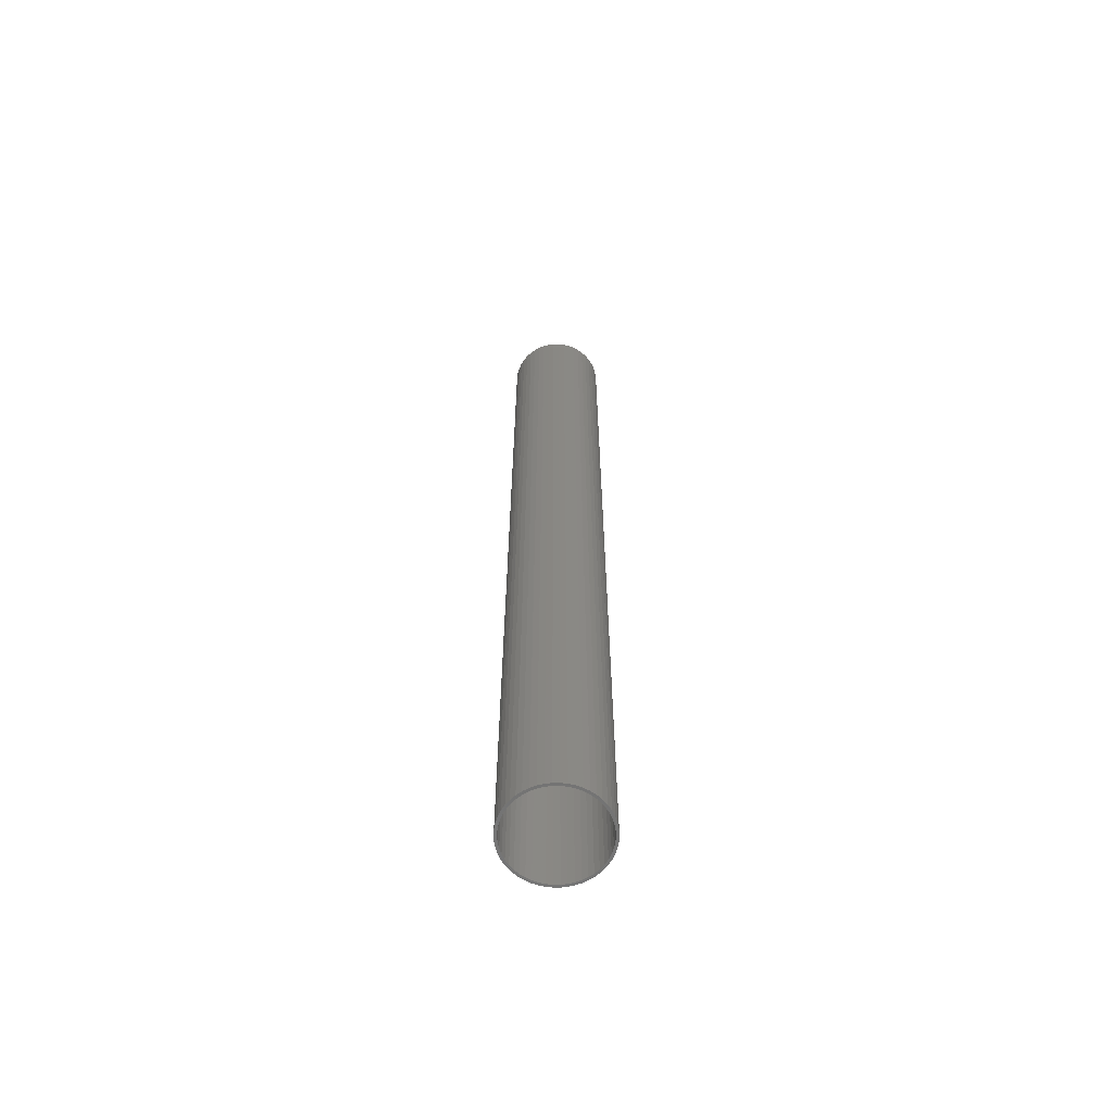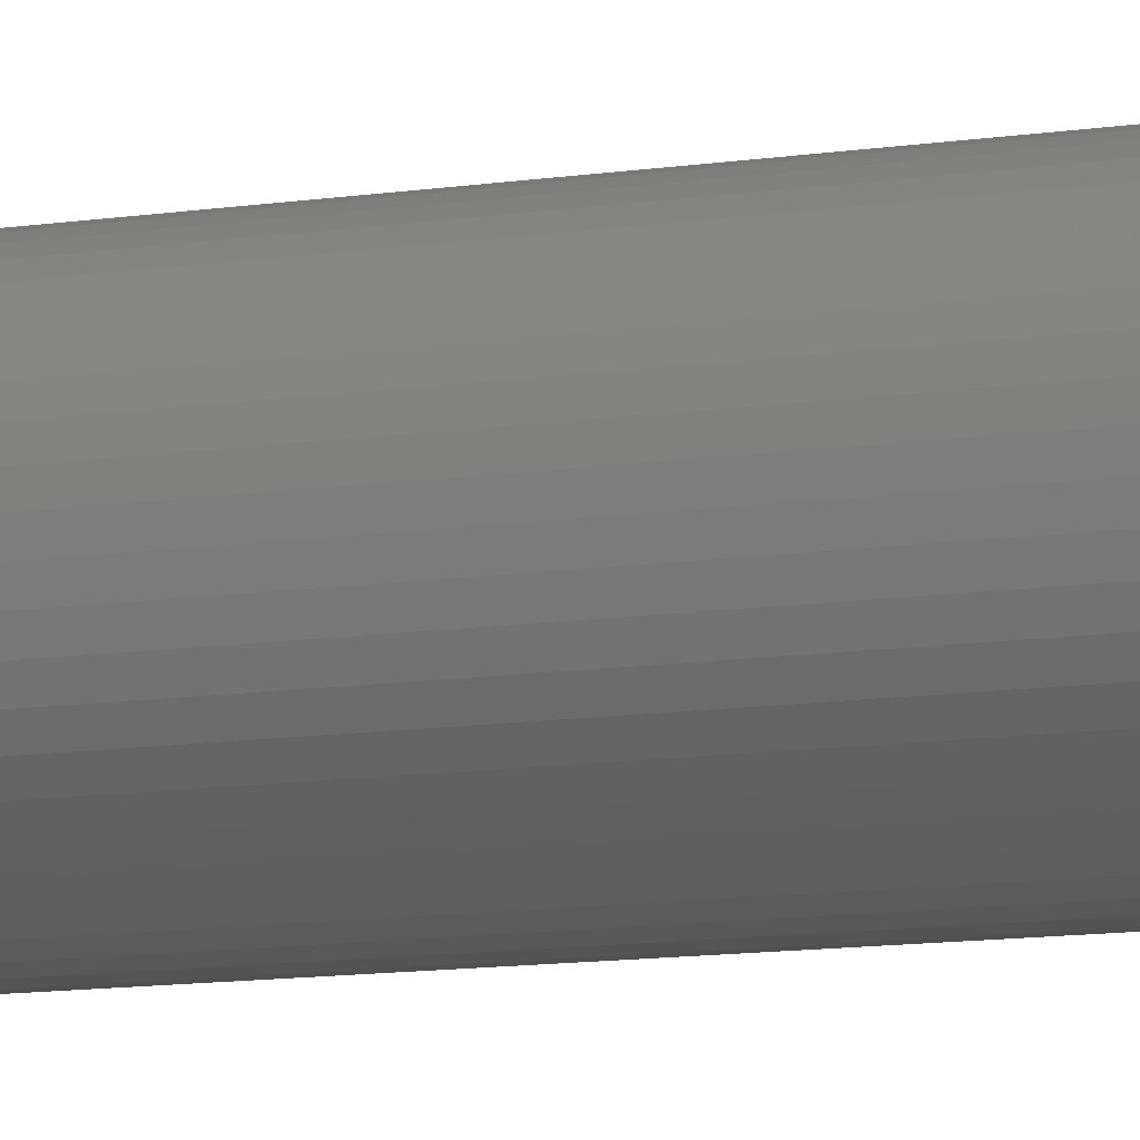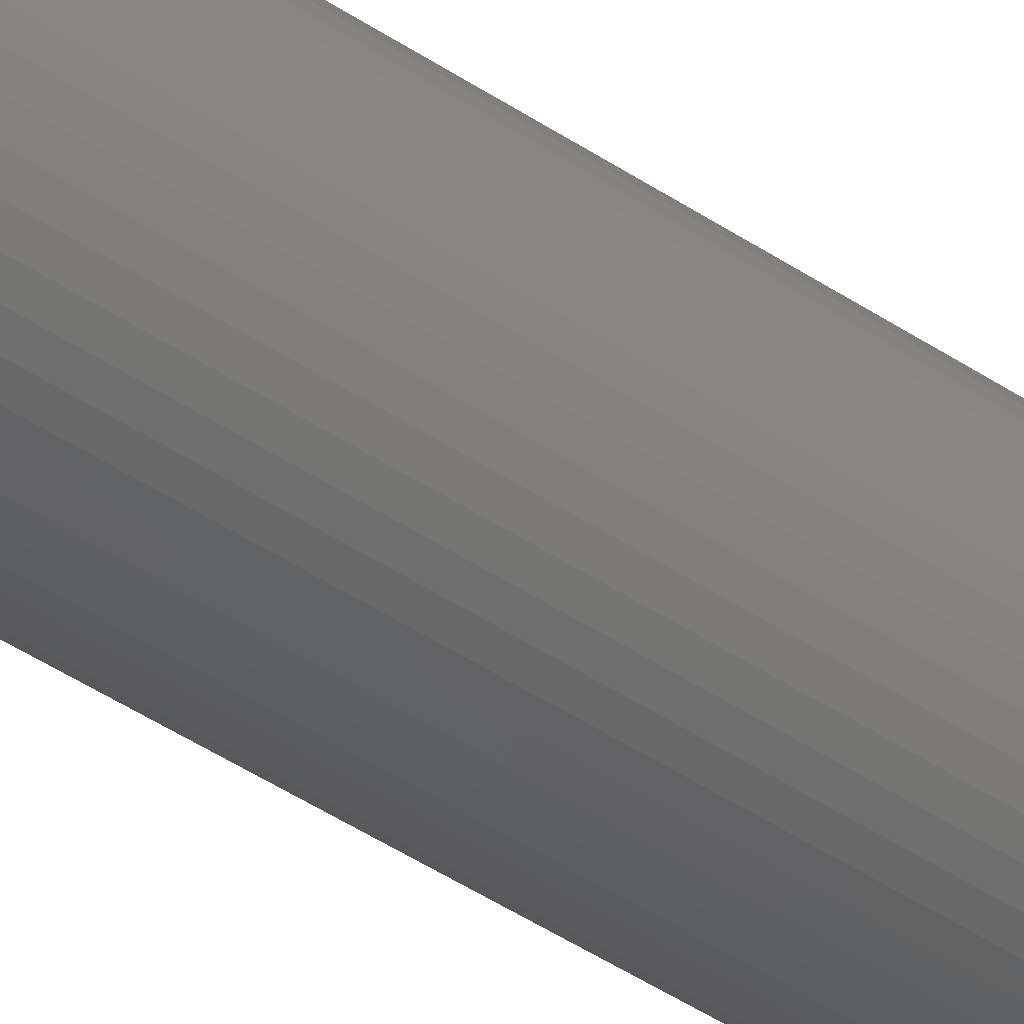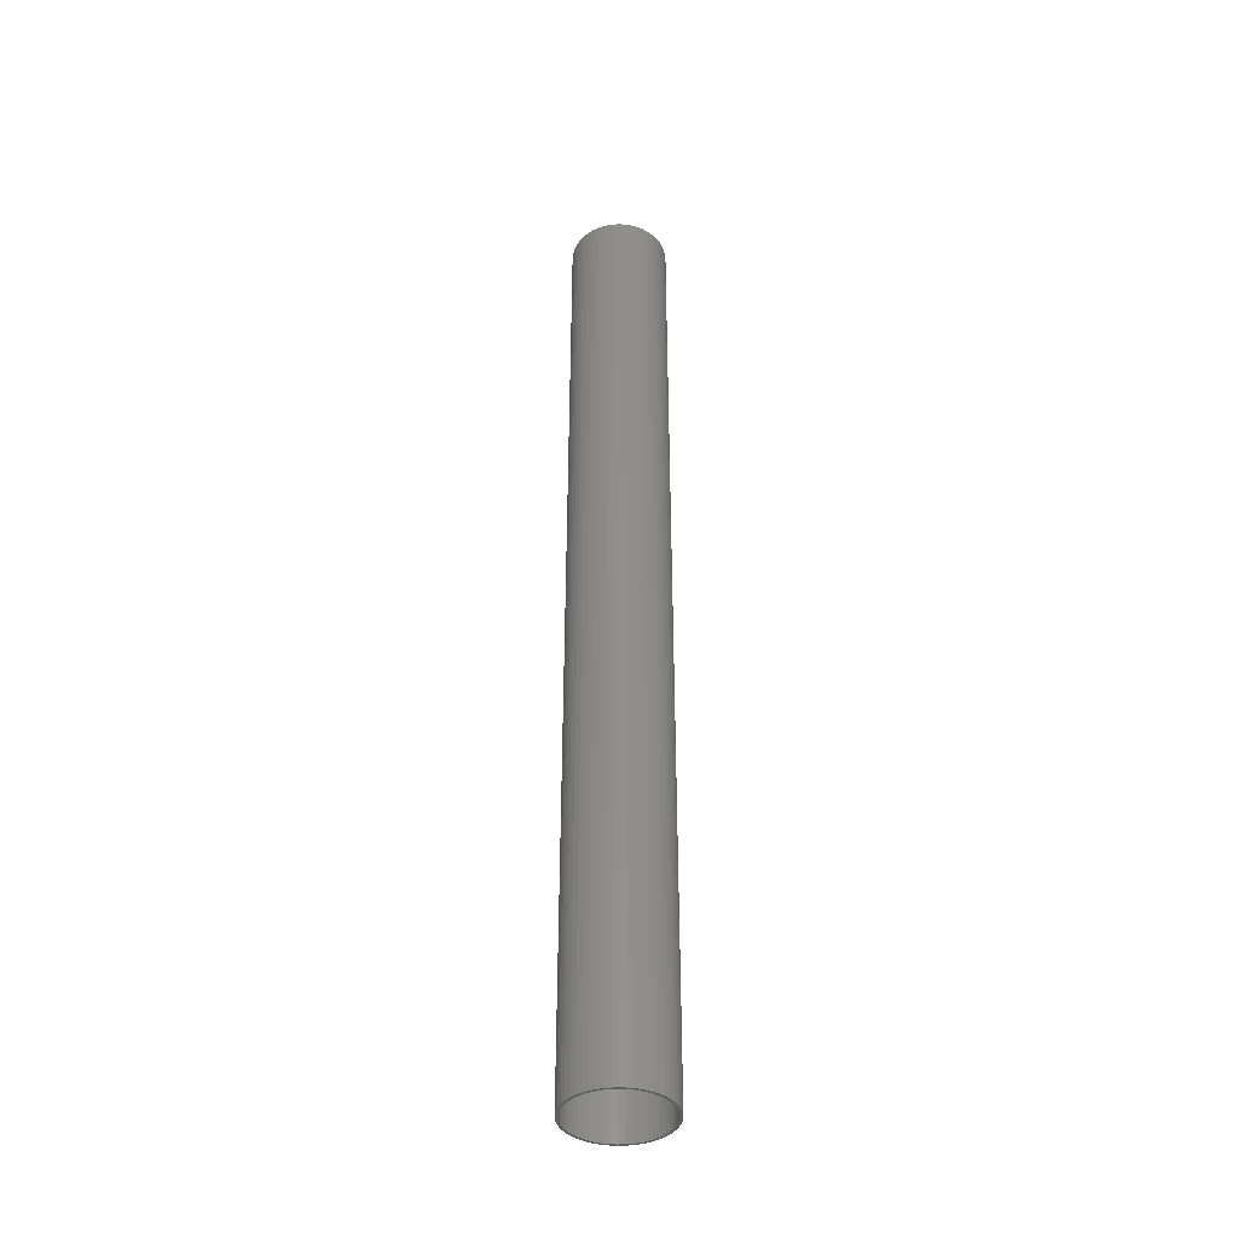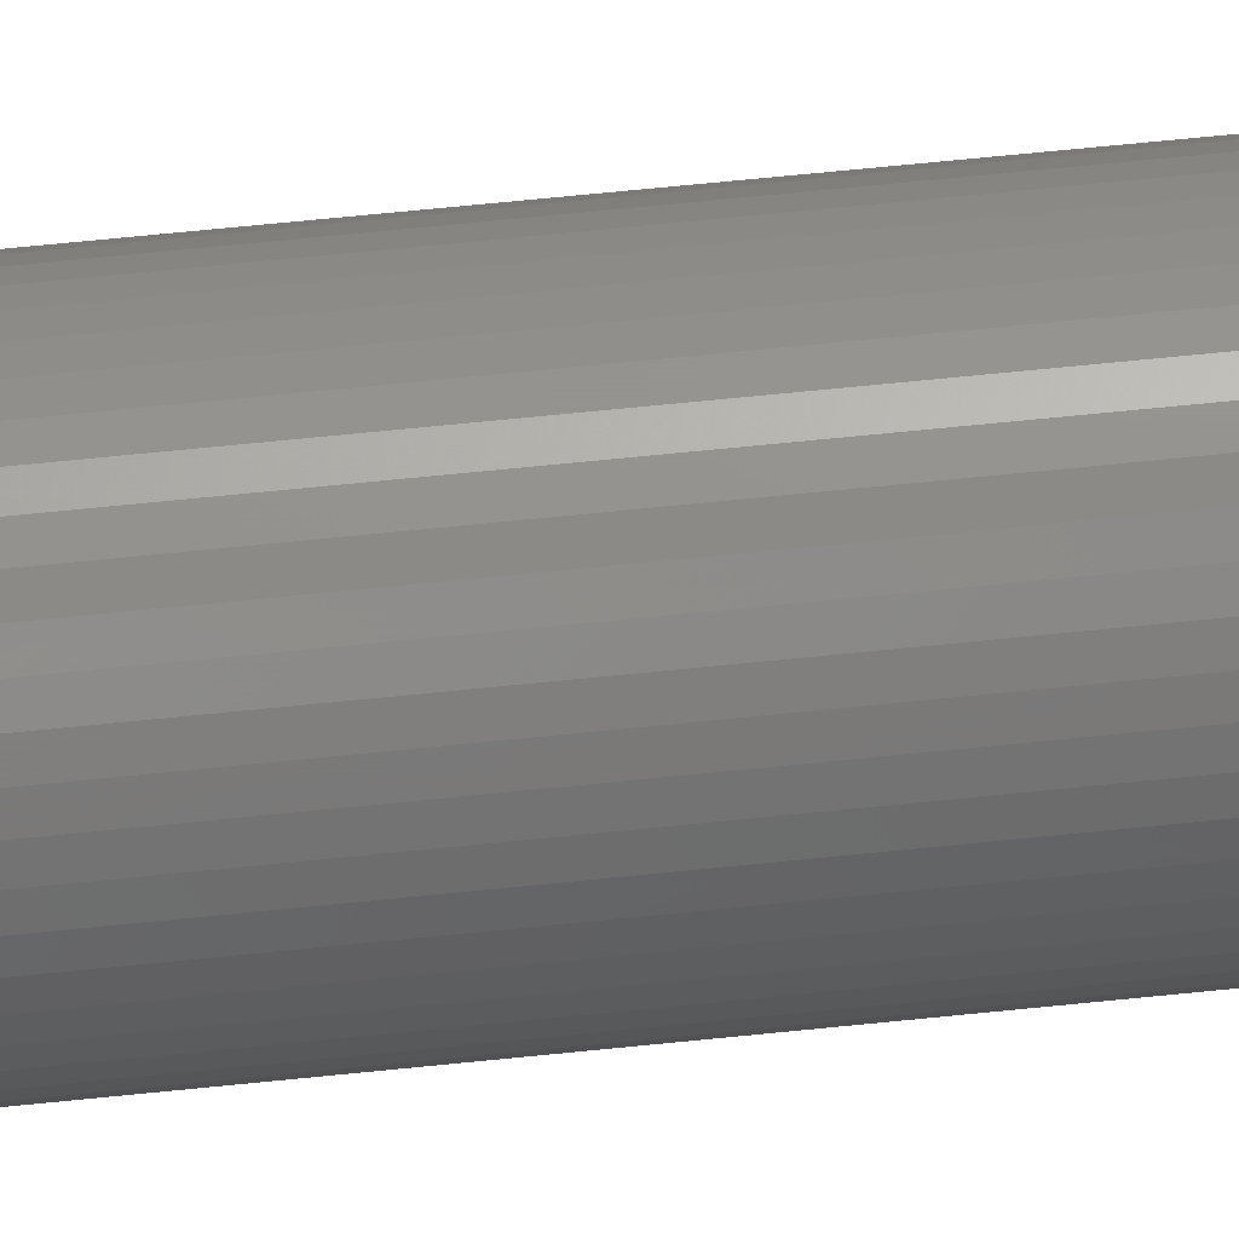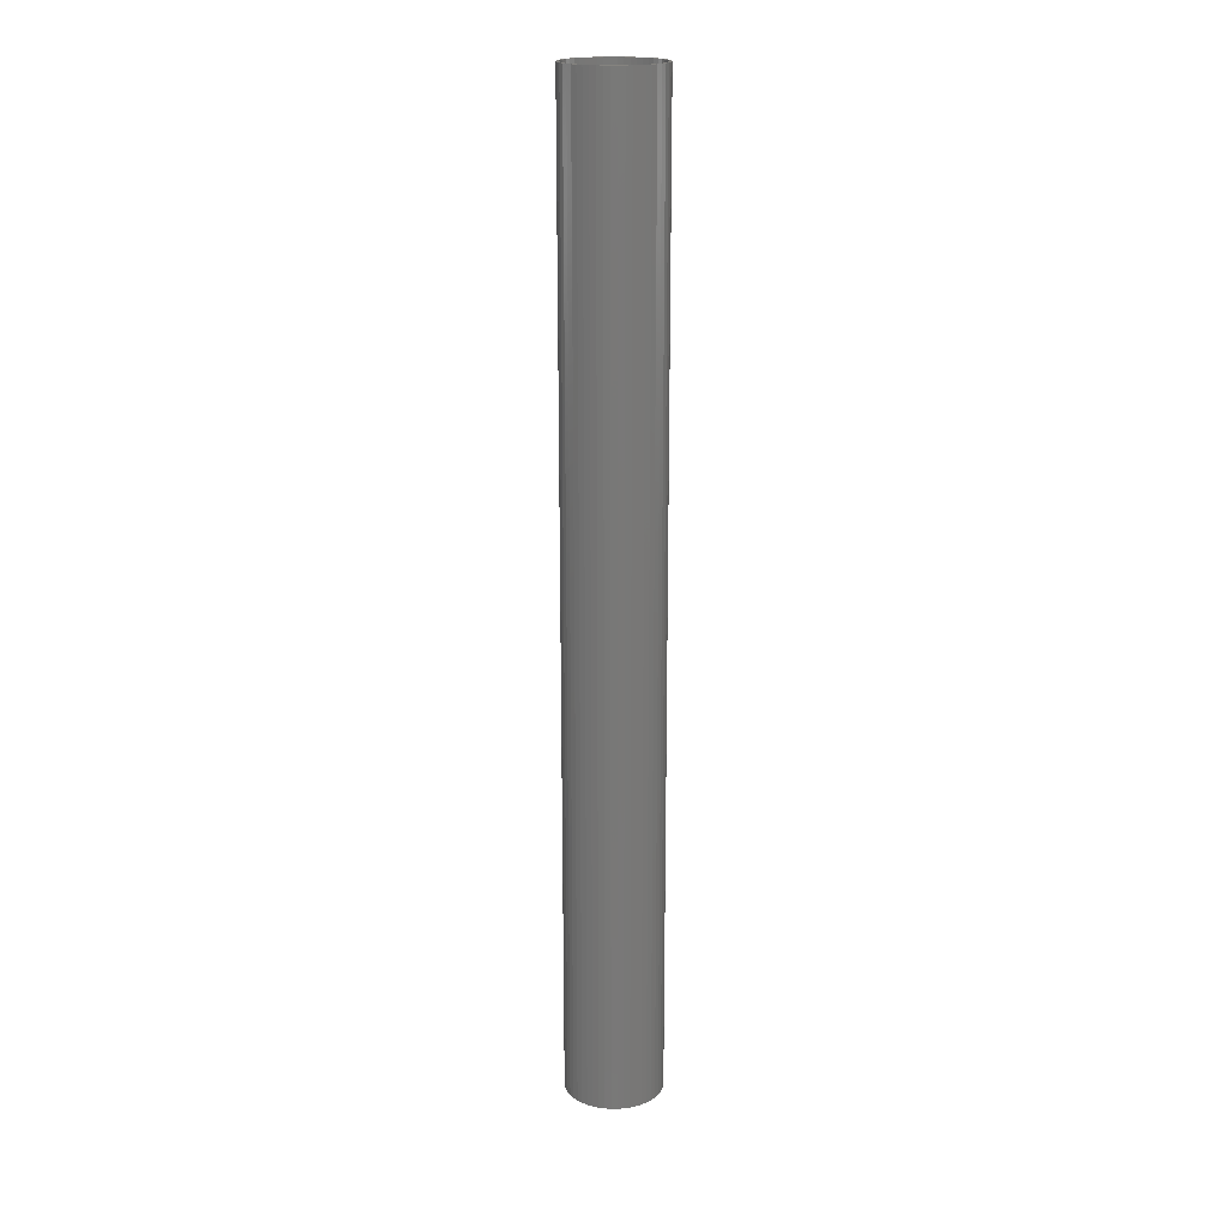
<metadata>
{"format":"stl","ext":"stl","renderer":"f3d","projection":"perspective","resolution":1024,"background":"white","views":[{"elev":-63.7,"azim":65.1,"up":"+Z"},{"elev":-5.9,"azim":125.4,"up":"+Y"},{"elev":-39.6,"azim":-130.8,"up":"+Y"},{"elev":-39.5,"azim":-62.2,"up":"+Z"},{"elev":57.5,"azim":83.6,"up":"+Y"},{"elev":19.0,"azim":-108.3,"up":"+Z"}]}
</metadata>
<code>
# stl→obj: 200 verts, 400 faces
v 4.5 0 45
v 4.465 0.564 -45
v 4.465 0.564 45
v 4.5 0 -45
v -4.5 0 -45
v -4.465 0.564 45
v -4.465 0.564 -45
v -4.5 0 45
v 0.2826 4.491 -45
v -0.2826 4.491 45
v 0.2826 4.491 45
v -0.2826 4.491 -45
v 3.28 3.08 -45
v 2.868 3.467 45
v 3.28 3.08 45
v 2.868 3.467 -45
v -2.868 3.467 -45
v -3.28 3.08 45
v -2.868 3.467 45
v -3.28 3.08 -45
v -1.391 4.28 -45
v -1.916 4.072 45
v -1.391 4.28 45
v -1.916 4.072 -45
v 4.184 1.657 45
v 3.943 2.168 -45
v 3.943 2.168 45
v 4.184 1.657 -45
v 4.359 1.119 -45
v 4.359 1.119 45
v 1.916 4.072 -45
v 1.391 4.28 45
v 1.916 4.072 45
v 1.391 4.28 -45
v 0.8432 4.42 45
v 0.8432 4.42 -45
v 2.411 3.799 45
v 2.411 3.799 -45
v -4.184 1.657 -45
v -3.943 2.168 45
v -3.943 2.168 -45
v -4.184 1.657 45
v -3.641 2.645 45
v -3.641 2.645 -45
v -4.359 1.119 -45
v -4.359 1.119 45
v -2.411 3.799 45
v -2.411 3.799 -45
v -0.8432 4.42 45
v -0.8432 4.42 -45
v 3.641 -2.645 45
v 3.943 -2.168 -45
v 3.943 -2.168 45
v 3.641 -2.645 -45
v 4.465 -0.564 45
v 4.465 -0.564 -45
v 3.641 2.645 45
v 3.641 2.645 -45
v 2.868 -3.467 -45
v 3.28 -3.08 45
v 2.868 -3.467 45
v 3.28 -3.08 -45
v 4.359 -1.119 45
v 4.359 -1.119 -45
v -3.943 -2.168 -45
v -4.184 -1.657 45
v -4.184 -1.657 -45
v -3.943 -2.168 45
v -4.359 -1.119 45
v -4.359 -1.119 -45
v 1.916 -4.072 -45
v 2.411 -3.799 45
v 1.916 -4.072 45
v 2.411 -3.799 -45
v 4.25 0 45
v 4.216 0.5327 45
v 4.216 -0.5327 45
v 4.116 1.057 45
v 3.952 1.565 45
v 3.724 2.047 45
v 3.438 2.498 45
v 3.098 2.909 45
v 2.709 3.275 45
v 2.277 3.588 45
v 1.81 3.846 45
v 1.313 4.042 45
v 0.7964 4.175 45
v 0.2669 4.242 45
v -0.2669 4.242 45
v -0.7964 4.175 45
v -1.313 4.042 45
v -1.81 3.846 45
v -2.277 3.588 45
v -2.709 3.275 45
v -3.098 2.909 45
v -3.438 2.498 45
v -3.724 2.047 45
v -3.952 1.565 45
v -4.116 1.057 45
v -4.216 0.5327 45
v 4.116 -1.057 45
v 4.184 -1.657 45
v 3.952 -1.565 45
v 3.724 -2.047 45
v 3.438 -2.498 45
v 3.098 -2.909 45
v 2.709 -3.275 45
v 2.277 -3.588 45
v 1.81 -3.846 45
v 1.391 -4.28 45
v 1.313 -4.042 45
v 0.8432 -4.42 45
v 0.7964 -4.175 45
v 0.2826 -4.491 45
v 0.2669 -4.242 45
v -0.2669 -4.242 45
v -0.2826 -4.491 45
v -0.7964 -4.175 45
v -0.8432 -4.42 45
v -1.313 -4.042 45
v -1.391 -4.28 45
v -1.81 -3.846 45
v -1.916 -4.072 45
v -2.277 -3.588 45
v -2.411 -3.799 45
v -2.709 -3.275 45
v -2.868 -3.467 45
v -3.098 -2.909 45
v -3.28 -3.08 45
v -3.438 -2.498 45
v -3.641 -2.645 45
v -3.724 -2.047 45
v -3.952 -1.565 45
v -4.116 -1.057 45
v -4.216 -0.5327 45
v -4.465 -0.564 45
v -4.25 0 45
v 4.184 -1.657 -45
v -1.916 -4.072 -45
v -1.391 -4.28 -45
v -4.465 -0.564 -45
v 0.2826 -4.491 -45
v 0.8432 -4.42 -45
v 1.391 -4.28 -45
v -0.2826 -4.491 -45
v -0.8432 -4.42 -45
v -3.28 -3.08 -45
v -2.868 -3.467 -45
v -2.411 -3.799 -45
v -3.641 -2.645 -45
v 4.25 0 -45
v 4.216 -0.5327 -45
v 4.216 0.5327 -45
v 4.116 -1.057 -45
v 3.952 -1.565 -45
v 3.724 -2.047 -45
v 3.438 -2.498 -45
v 3.098 -2.909 -45
v 2.709 -3.275 -45
v 2.277 -3.588 -45
v 1.81 -3.846 -45
v 1.313 -4.042 -45
v 0.7964 -4.175 -45
v 0.2669 -4.242 -45
v -0.2669 -4.242 -45
v -0.7964 -4.175 -45
v -1.313 -4.042 -45
v -1.81 -3.846 -45
v -2.277 -3.588 -45
v -2.709 -3.275 -45
v -3.098 -2.909 -45
v -3.438 -2.498 -45
v -3.724 -2.047 -45
v -3.952 -1.565 -45
v -4.116 -1.057 -45
v -4.216 -0.5327 -45
v 4.116 1.057 -45
v 3.952 1.565 -45
v 3.724 2.047 -45
v 3.438 2.498 -45
v 3.098 2.909 -45
v 2.709 3.275 -45
v 2.277 3.588 -45
v 1.81 3.846 -45
v 1.313 4.042 -45
v 0.7964 4.175 -45
v 0.2669 4.242 -45
v -0.2669 4.242 -45
v -0.7964 4.175 -45
v -1.313 4.042 -45
v -1.81 3.846 -45
v -2.277 3.588 -45
v -2.709 3.275 -45
v -3.098 2.909 -45
v -3.438 2.498 -45
v -3.724 2.047 -45
v -3.952 1.565 -45
v -4.116 1.057 -45
v -4.216 0.5327 -45
v -4.25 0 -45
f 1 2 3
f 2 1 4
f 5 6 7
f 6 5 8
f 9 10 11
f 10 9 12
f 13 14 15
f 14 13 16
f 17 18 19
f 18 17 20
f 21 22 23
f 22 21 24
f 25 26 27
f 26 25 28
f 3 29 30
f 29 3 2
f 31 32 33
f 32 31 34
f 34 35 32
f 35 34 36
f 16 37 14
f 37 16 38
f 39 40 41
f 40 39 42
f 41 43 44
f 43 41 40
f 45 42 39
f 42 45 46
f 24 47 22
f 47 24 48
f 12 49 10
f 49 12 50
f 51 52 53
f 52 51 54
f 55 4 1
f 4 55 56
f 30 28 25
f 28 30 29
f 57 13 15
f 13 57 58
f 27 58 57
f 58 27 26
f 36 11 35
f 11 36 9
f 50 23 49
f 23 50 21
f 59 60 61
f 60 59 62
f 63 56 55
f 56 63 64
f 65 66 67
f 66 65 68
f 67 69 70
f 69 67 66
f 60 54 51
f 54 60 62
f 71 72 73
f 72 71 74
f 38 33 37
f 33 38 31
f 44 18 20
f 18 44 43
f 75 1 3
f 76 3 30
f 1 75 55
f 77 55 75
f 3 76 75
f 78 30 25
f 30 78 76
f 25 79 78
f 27 79 25
f 27 80 79
f 57 80 27
f 57 81 80
f 15 81 57
f 15 82 81
f 14 82 15
f 14 83 82
f 37 83 14
f 37 84 83
f 33 84 37
f 33 85 84
f 32 85 33
f 32 86 85
f 35 86 32
f 35 87 86
f 11 87 35
f 11 88 87
f 11 89 88
f 10 89 11
f 10 90 89
f 49 90 10
f 49 91 90
f 23 91 49
f 23 92 91
f 22 92 23
f 22 93 92
f 47 93 22
f 47 94 93
f 19 94 47
f 19 95 94
f 18 95 19
f 18 96 95
f 43 96 18
f 43 97 96
f 40 97 43
f 40 98 97
f 42 98 40
f 98 42 99
f 46 99 42
f 99 46 100
f 6 100 46
f 55 77 63
f 101 63 77
f 63 101 102
f 103 102 101
f 103 53 102
f 104 53 103
f 104 51 53
f 105 51 104
f 105 60 51
f 106 60 105
f 106 61 60
f 107 61 106
f 107 72 61
f 108 72 107
f 108 73 72
f 109 73 108
f 109 110 73
f 111 110 109
f 111 112 110
f 113 112 111
f 113 114 112
f 115 114 113
f 116 114 115
f 116 117 114
f 118 117 116
f 118 119 117
f 120 119 118
f 120 121 119
f 122 121 120
f 122 123 121
f 124 123 122
f 124 125 123
f 126 125 124
f 126 127 125
f 128 127 126
f 128 129 127
f 130 129 128
f 130 131 129
f 132 131 130
f 132 68 131
f 133 68 132
f 66 133 134
f 133 66 68
f 69 134 135
f 136 135 137
f 100 6 137
f 134 69 66
f 8 137 6
f 135 136 69
f 137 8 136
f 7 46 45
f 46 7 6
f 48 19 47
f 19 48 17
f 102 64 63
f 64 102 138
f 53 138 102
f 138 53 52
f 139 121 123
f 121 139 140
f 141 8 5
f 8 141 136
f 142 112 114
f 112 142 143
f 74 61 72
f 61 74 59
f 144 73 110
f 73 144 71
f 145 114 117
f 114 145 142
f 146 117 119
f 117 146 145
f 140 119 121
f 119 140 146
f 147 127 129
f 127 147 148
f 149 123 125
f 123 149 139
f 147 131 150
f 131 147 129
f 150 68 65
f 68 150 131
f 151 4 56
f 152 56 64
f 4 151 2
f 153 2 151
f 56 152 151
f 154 64 138
f 64 154 152
f 138 155 154
f 52 155 138
f 52 156 155
f 54 156 52
f 54 157 156
f 62 157 54
f 62 158 157
f 59 158 62
f 59 159 158
f 74 159 59
f 74 160 159
f 71 160 74
f 71 161 160
f 144 161 71
f 144 162 161
f 143 162 144
f 143 163 162
f 142 163 143
f 142 164 163
f 142 165 164
f 145 165 142
f 145 166 165
f 146 166 145
f 146 167 166
f 140 167 146
f 140 168 167
f 139 168 140
f 139 169 168
f 149 169 139
f 149 170 169
f 148 170 149
f 148 171 170
f 147 171 148
f 147 172 171
f 150 172 147
f 150 173 172
f 65 173 150
f 65 174 173
f 67 174 65
f 174 67 175
f 70 175 67
f 175 70 176
f 141 176 70
f 2 153 29
f 177 29 153
f 29 177 28
f 178 28 177
f 178 26 28
f 179 26 178
f 179 58 26
f 180 58 179
f 180 13 58
f 181 13 180
f 181 16 13
f 182 16 181
f 182 38 16
f 183 38 182
f 183 31 38
f 184 31 183
f 184 34 31
f 185 34 184
f 185 36 34
f 186 36 185
f 186 9 36
f 187 9 186
f 188 9 187
f 188 12 9
f 189 12 188
f 189 50 12
f 190 50 189
f 190 21 50
f 191 21 190
f 191 24 21
f 192 24 191
f 192 48 24
f 193 48 192
f 193 17 48
f 194 17 193
f 194 20 17
f 195 20 194
f 195 44 20
f 196 44 195
f 196 41 44
f 197 41 196
f 39 197 198
f 197 39 41
f 45 198 199
f 7 199 200
f 176 141 200
f 198 45 39
f 5 200 141
f 199 7 45
f 200 5 7
f 70 136 141
f 136 70 69
f 143 110 112
f 110 143 144
f 148 125 127
f 125 148 149
f 99 197 98
f 197 99 198
f 179 81 180
f 81 179 80
f 185 85 86
f 85 185 184
f 191 91 92
f 91 191 190
f 98 196 97
f 196 98 197
f 152 75 151
f 75 152 77
f 160 109 108
f 109 160 161
f 187 87 88
f 87 187 186
f 183 83 84
f 83 183 182
f 96 194 95
f 194 96 195
f 192 92 93
f 92 192 191
f 189 89 90
f 89 189 188
f 193 93 94
f 93 193 192
f 151 76 153
f 76 151 75
f 159 108 107
f 108 159 160
f 157 104 156
f 104 157 105
f 166 120 118
f 120 166 167
f 182 82 83
f 82 182 181
f 180 82 181
f 82 180 81
f 188 88 89
f 88 188 187
f 186 86 87
f 86 186 185
f 137 199 100
f 199 137 200
f 100 198 99
f 198 100 199
f 97 195 96
f 195 97 196
f 190 90 91
f 90 190 189
f 194 94 95
f 94 194 193
f 154 77 152
f 77 154 101
f 130 173 132
f 173 130 172
f 163 115 113
f 115 163 164
f 178 80 179
f 80 178 79
f 177 79 178
f 79 177 78
f 153 78 177
f 78 153 76
f 184 84 85
f 84 184 183
f 155 101 154
f 101 155 103
f 156 103 155
f 103 156 104
f 165 118 116
f 118 165 166
f 135 200 137
f 200 135 176
f 132 174 133
f 174 132 173
f 133 175 134
f 175 133 174
f 128 172 130
f 172 128 171
f 158 107 106
f 107 158 159
f 158 105 157
f 105 158 106
f 169 126 124
f 126 169 170
f 164 116 115
f 116 164 165
f 134 176 135
f 176 134 175
f 170 128 126
f 128 170 171
f 162 113 111
f 113 162 163
f 161 111 109
f 111 161 162
f 168 124 122
f 124 168 169
f 167 122 120
f 122 167 168

</code>
